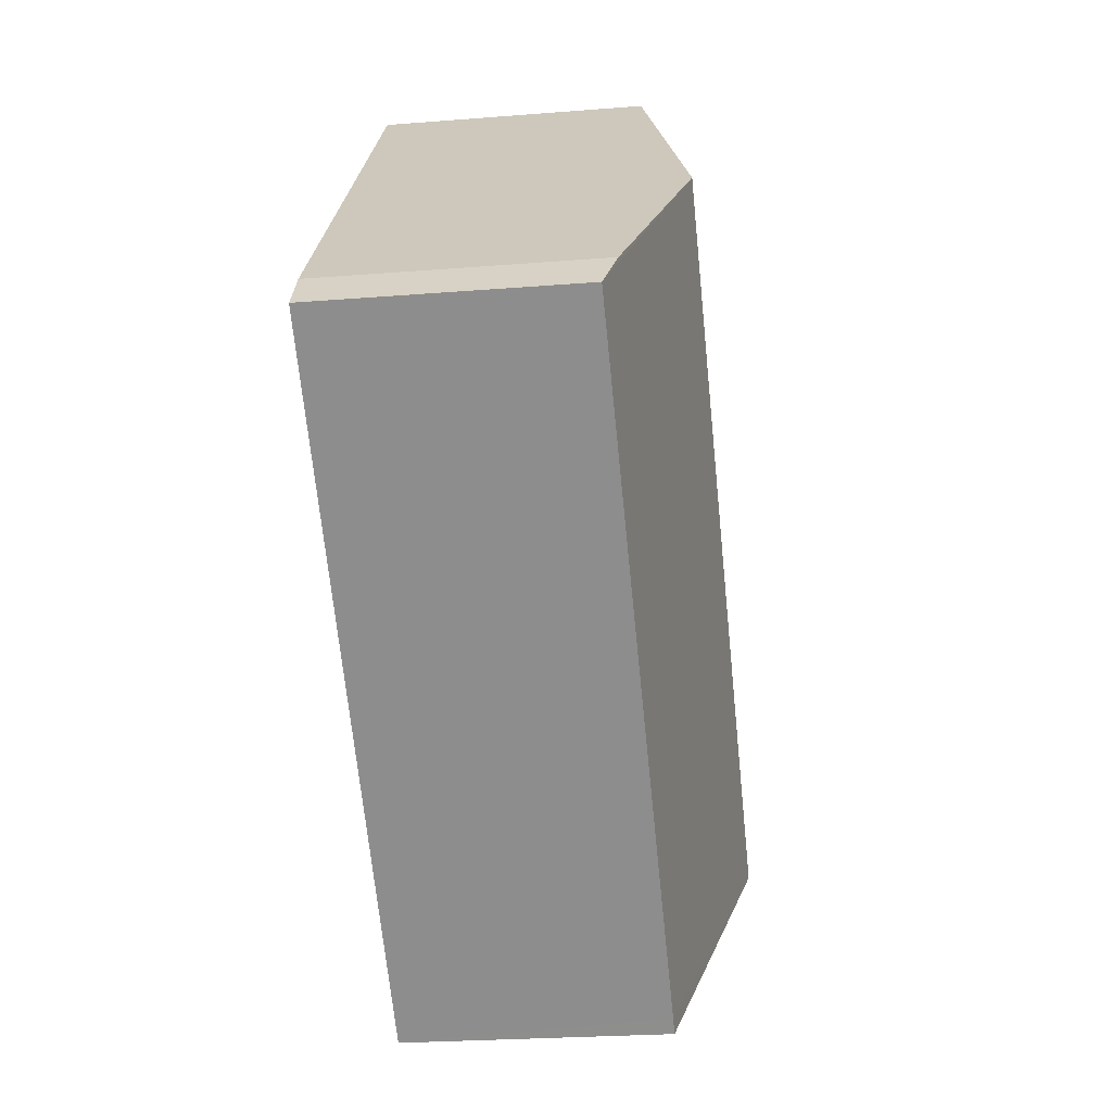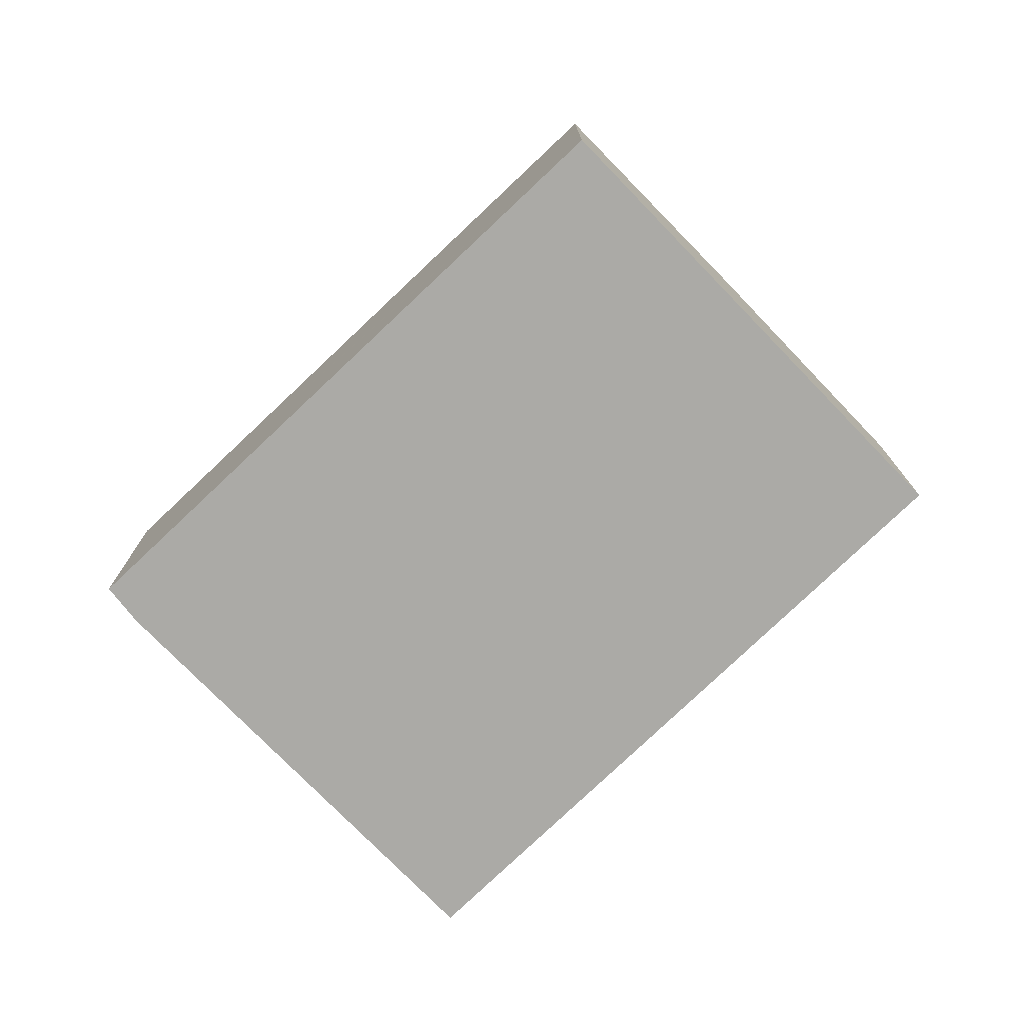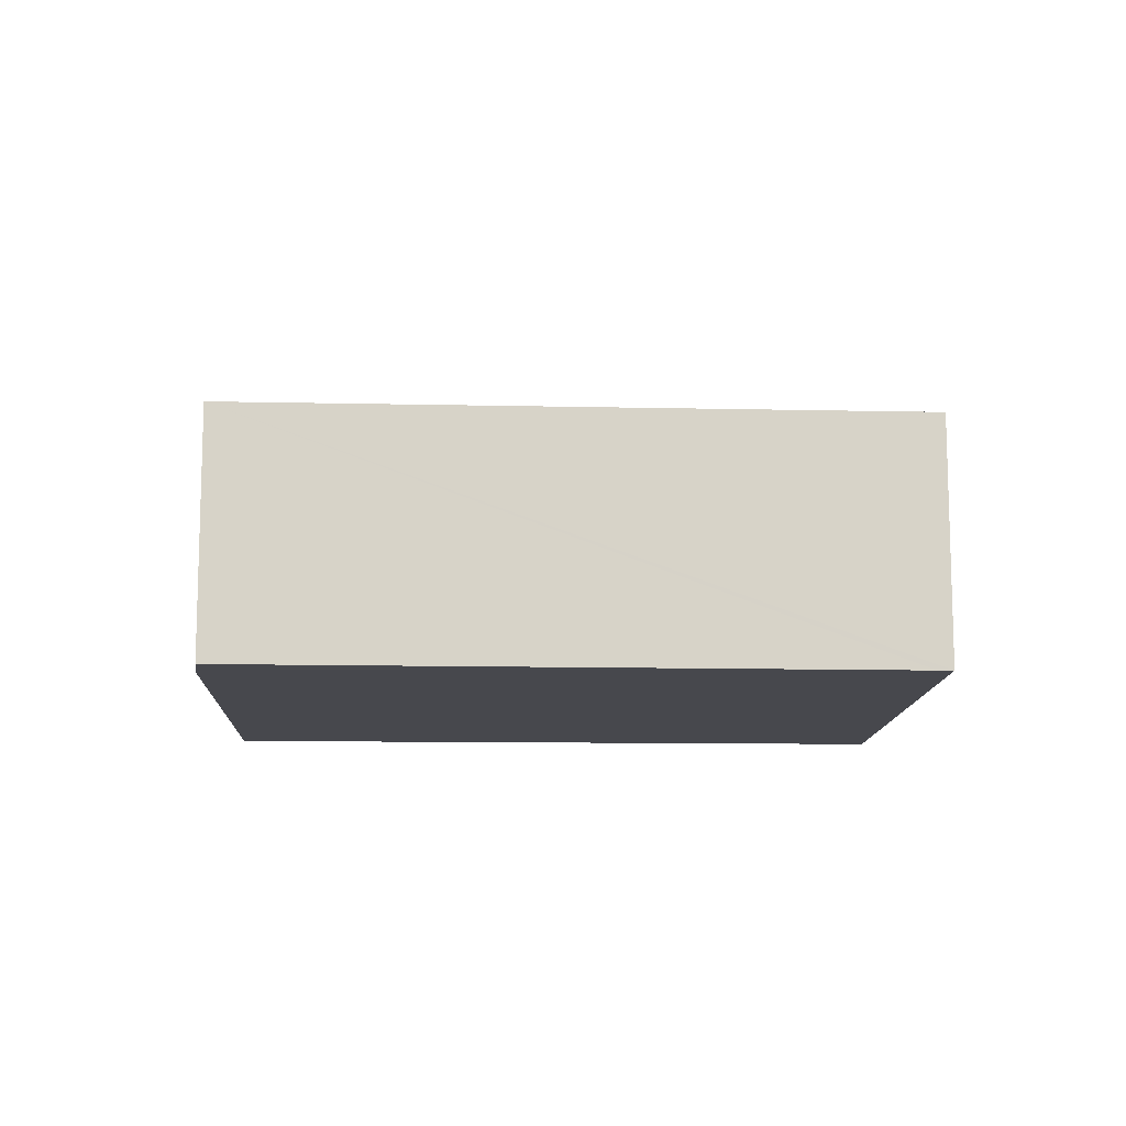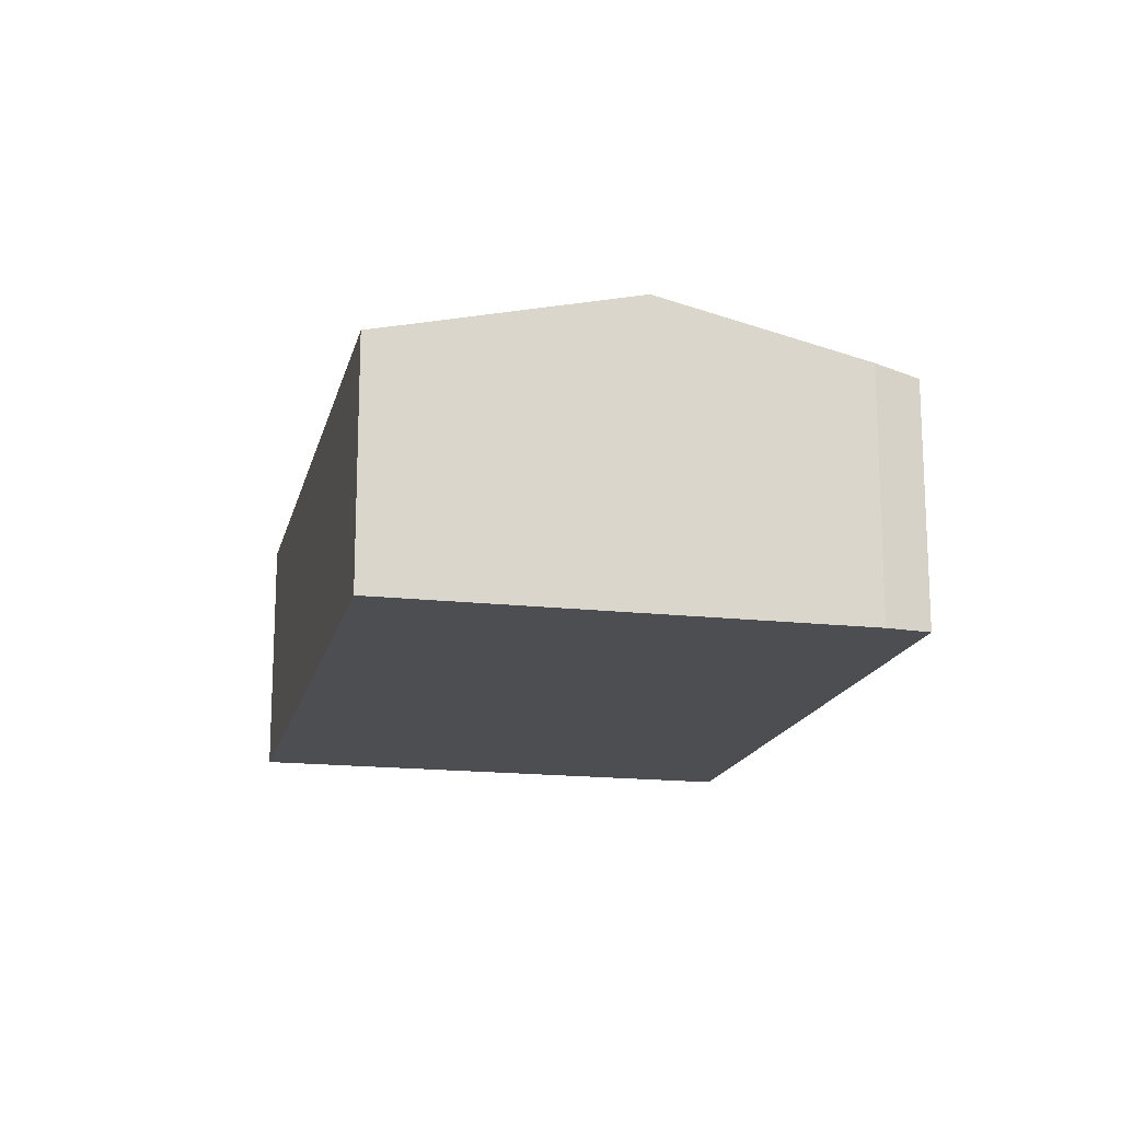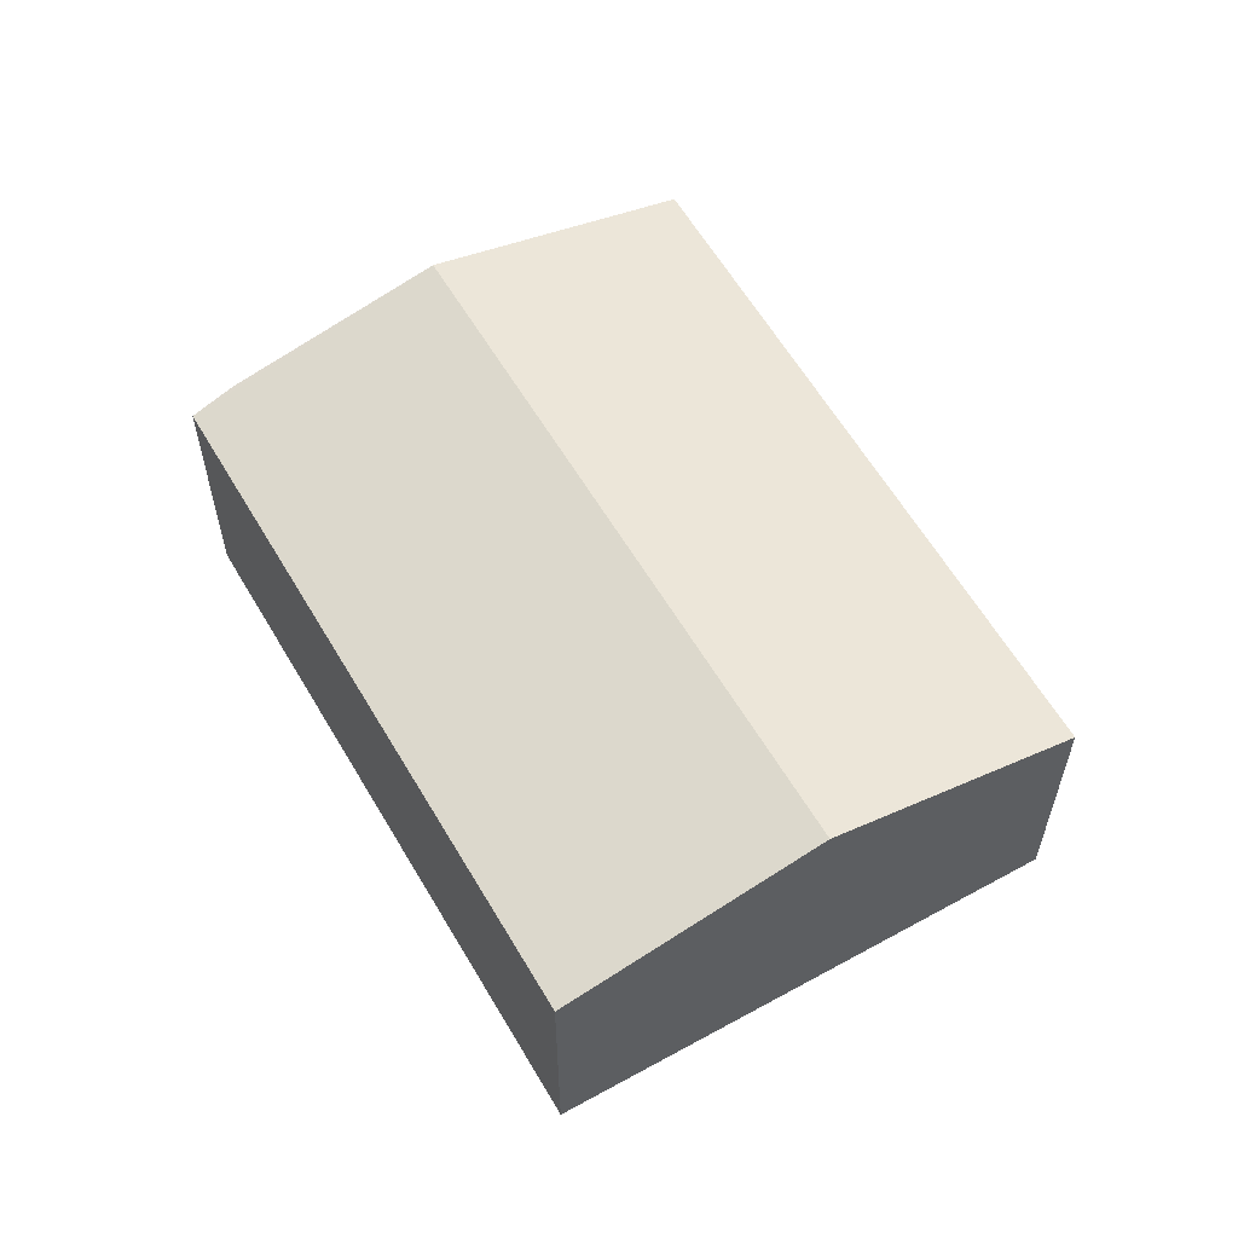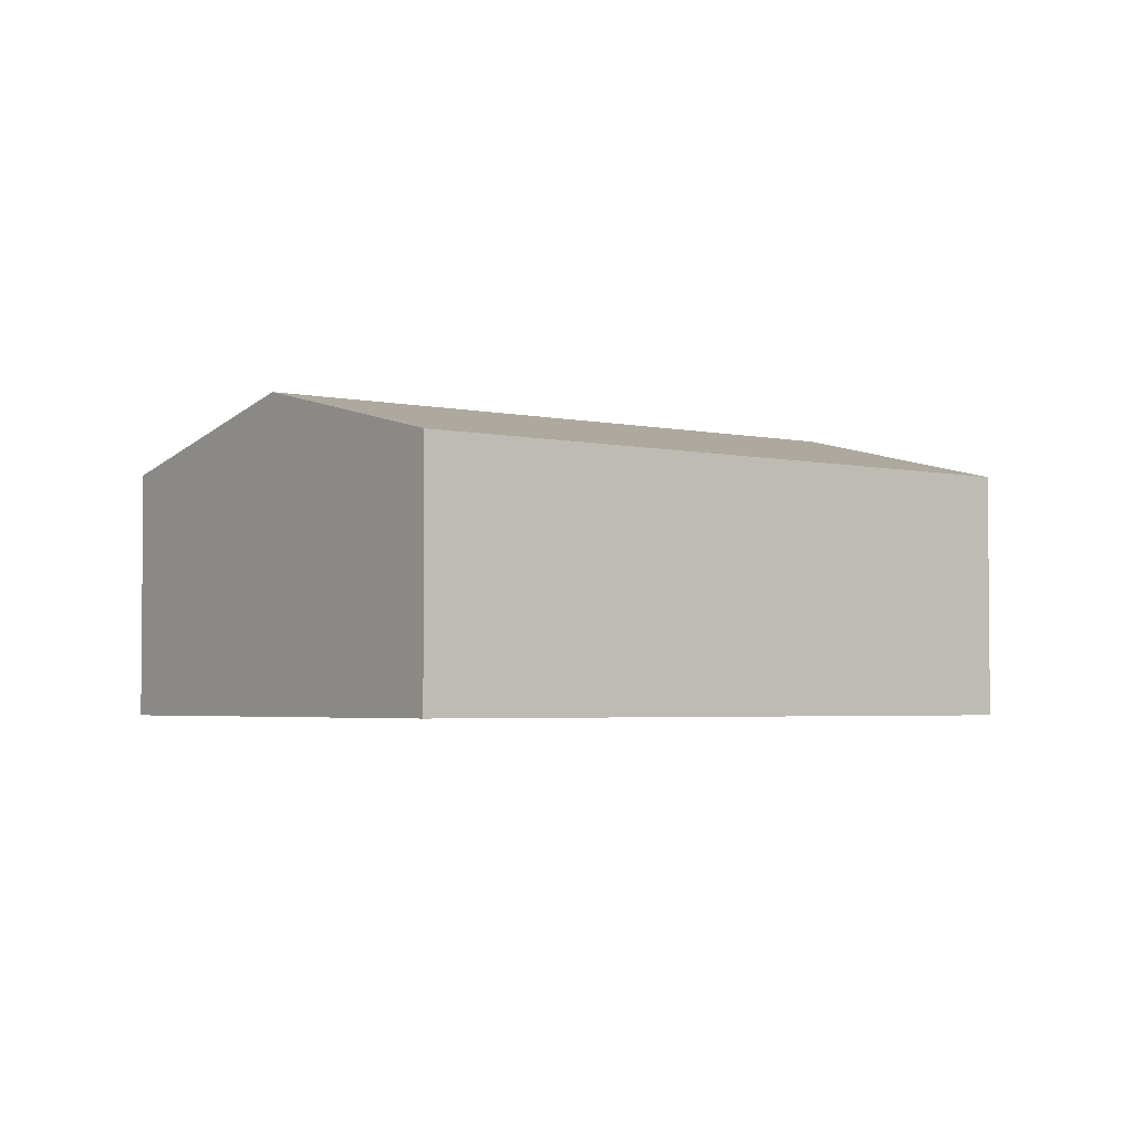
<metadata>
{"format":"obj","ext":"obj","renderer":"f3d","projection":"perspective","resolution":1024,"background":"white","views":[{"elev":-24.2,"azim":97.6,"up":"+Z"},{"elev":-75.9,"azim":-178.1,"up":"+Y"},{"elev":-11.9,"azim":135.5,"up":"+Y"},{"elev":-17.0,"azim":35.1,"up":"+Y"},{"elev":59.3,"azim":-161.7,"up":"+Y"},{"elev":-3.2,"azim":-79.4,"up":"+Y"}]}
</metadata>
<code>
v  7.103 3.114 2.776
v  8.586 2.616 1.141
v  8.861 2.512 0.763
v  1.762 3.114 -1.942
v  3.681 2.512 -3.813
v  3.558 2.511 -3.922
v  0 2.523 1.545e-16
v  5.279 2.502 4.787
v  3.558 2.402e-16 -3.922
v  1.762 1.189e-16 -1.942
v  0 0 0
v  5.279 -2.931e-16 4.787
v  7.103 -1.7e-16 2.776
v  8.586 -6.987e-17 1.141
v  8.861 -4.672e-17 0.763
v  3.681 2.335e-16 -3.813
g defaultobject
f 1 2 3
f 4 5 6
f 5 4 3
f 3 4 1
f 7 1 4
f 1 7 8
f 9 4 6
f 4 9 7
f 7 9 10
f 7 10 11
f 11 8 7
f 8 11 12
f 12 1 8
f 1 12 2
f 2 12 13
f 2 13 14
f 14 3 2
f 3 14 15
f 5 9 6
f 9 5 3
f 9 3 16
f 16 3 15
f 13 15 14
f 15 13 12
f 15 12 16
f 16 12 11
f 16 11 10
f 16 10 9

</code>
